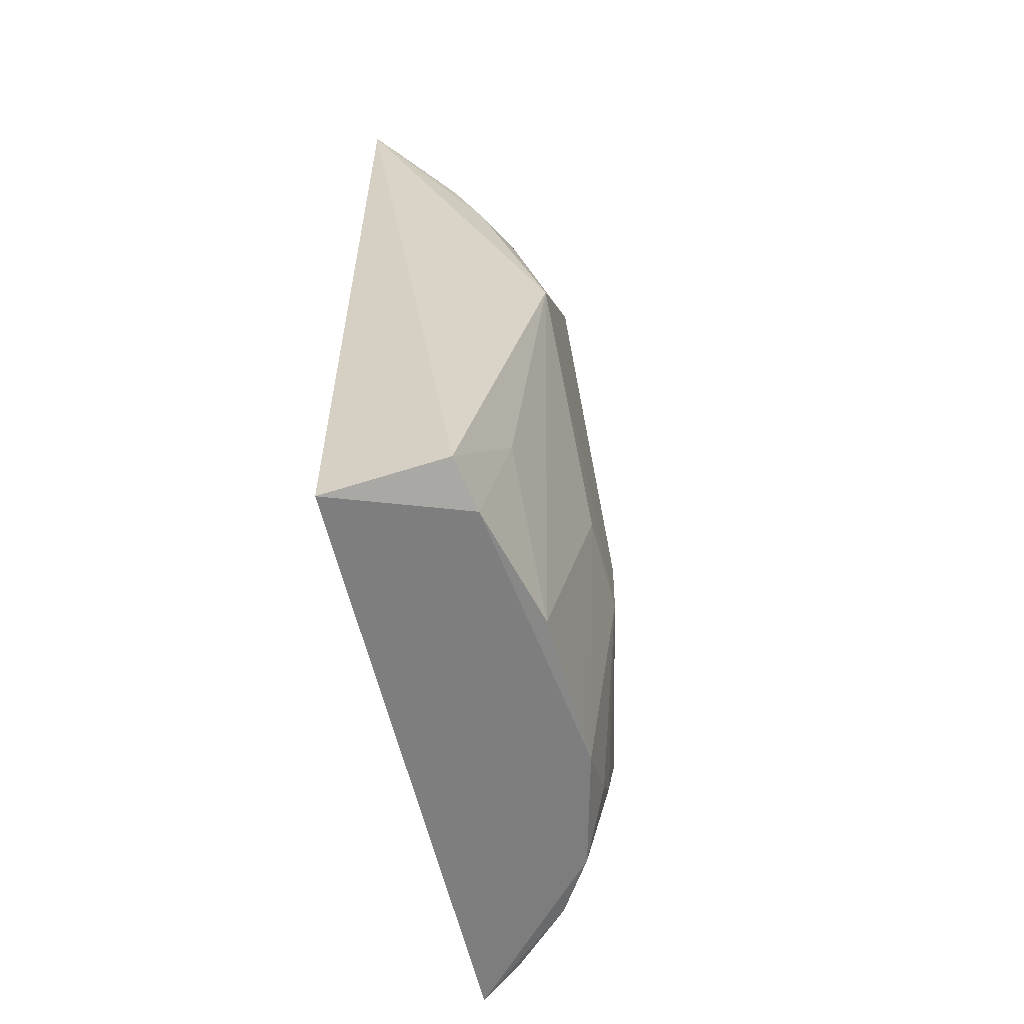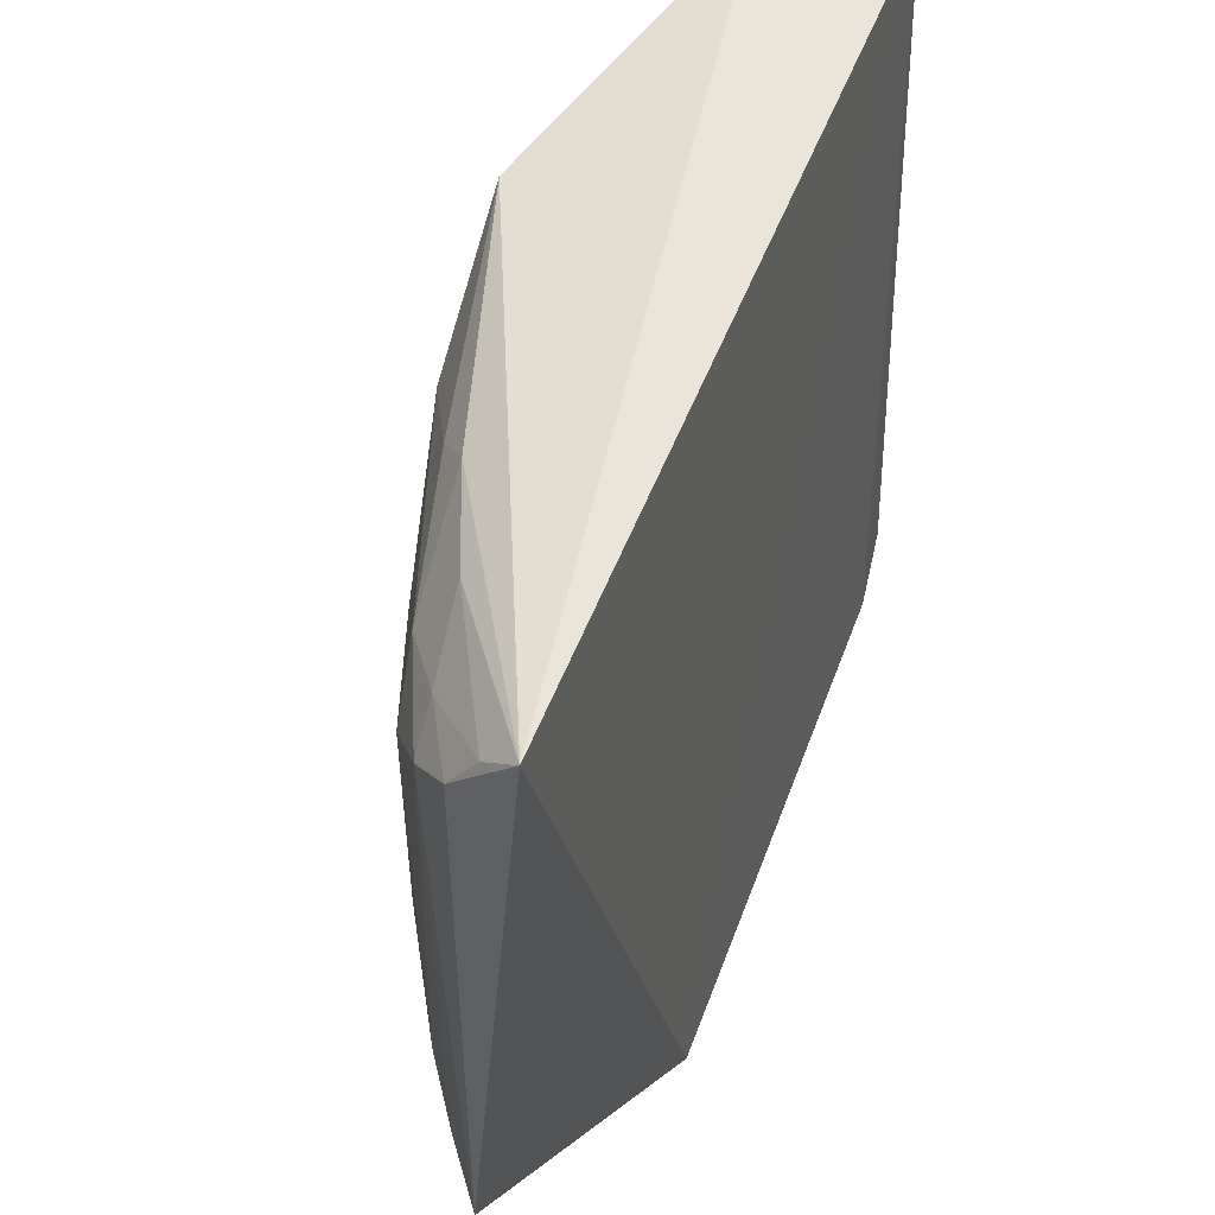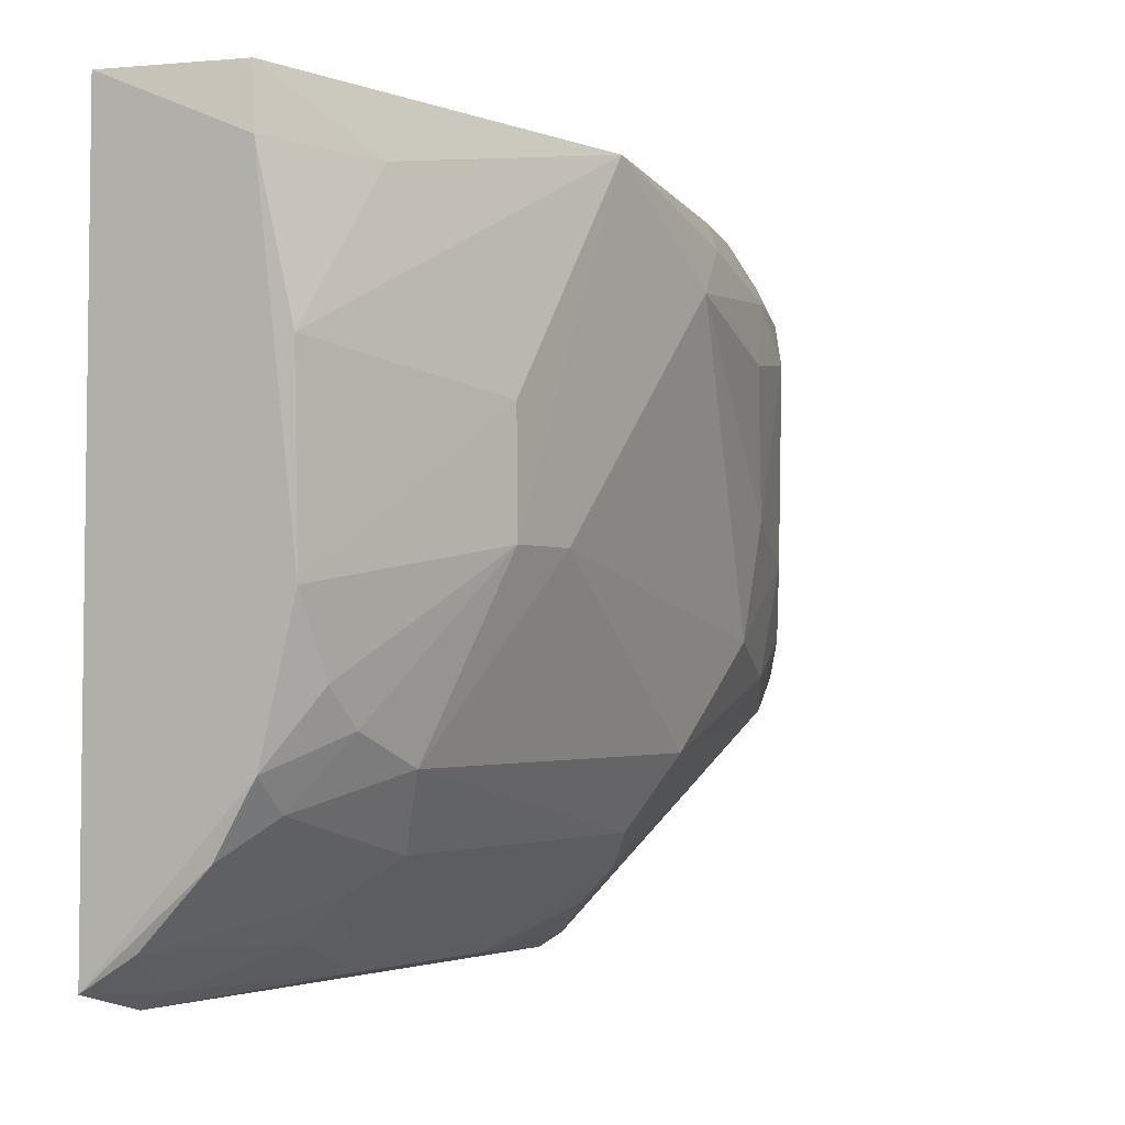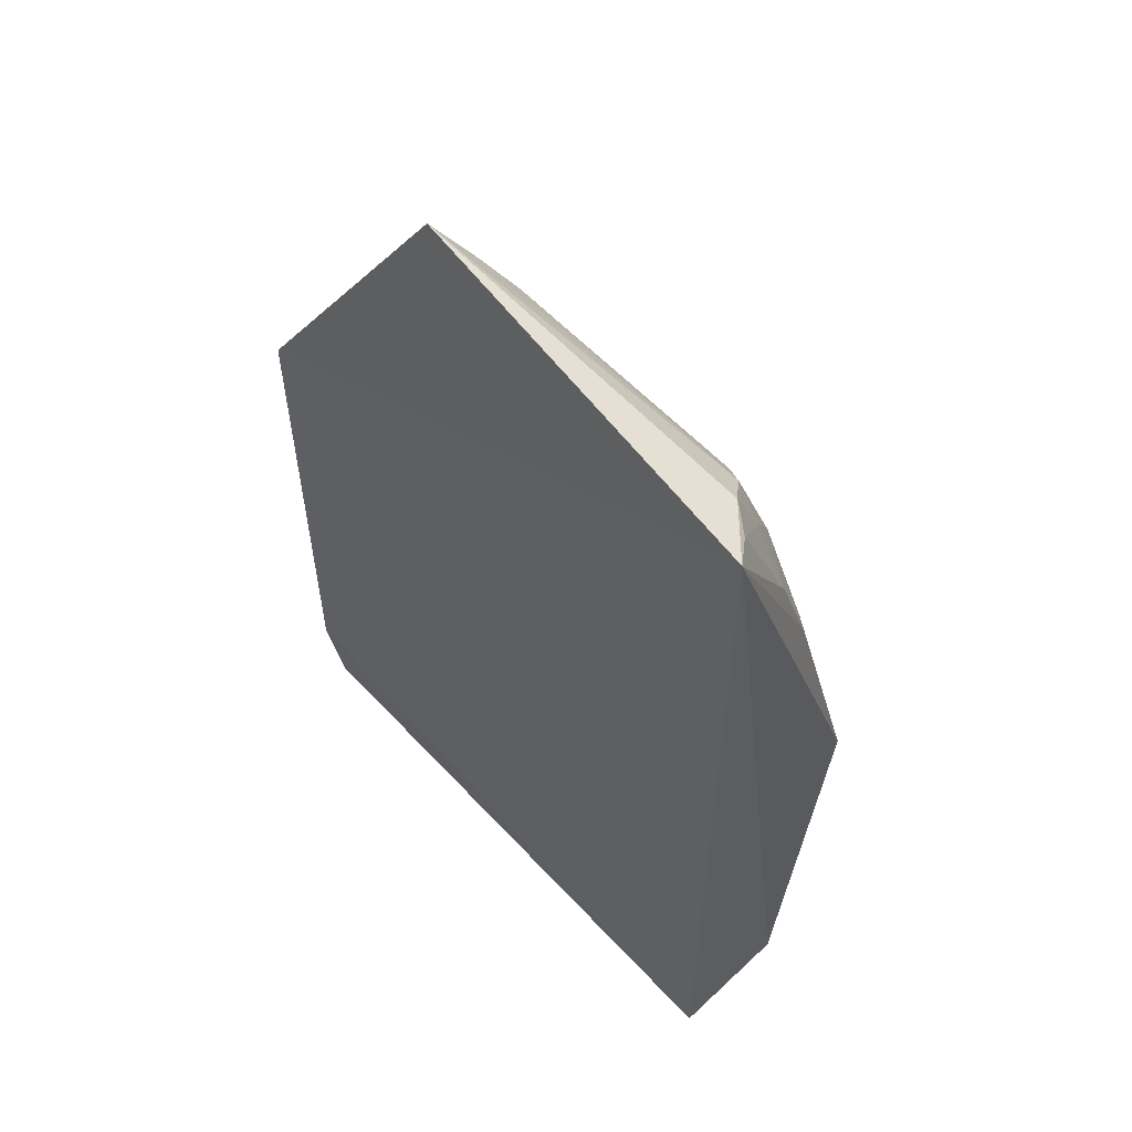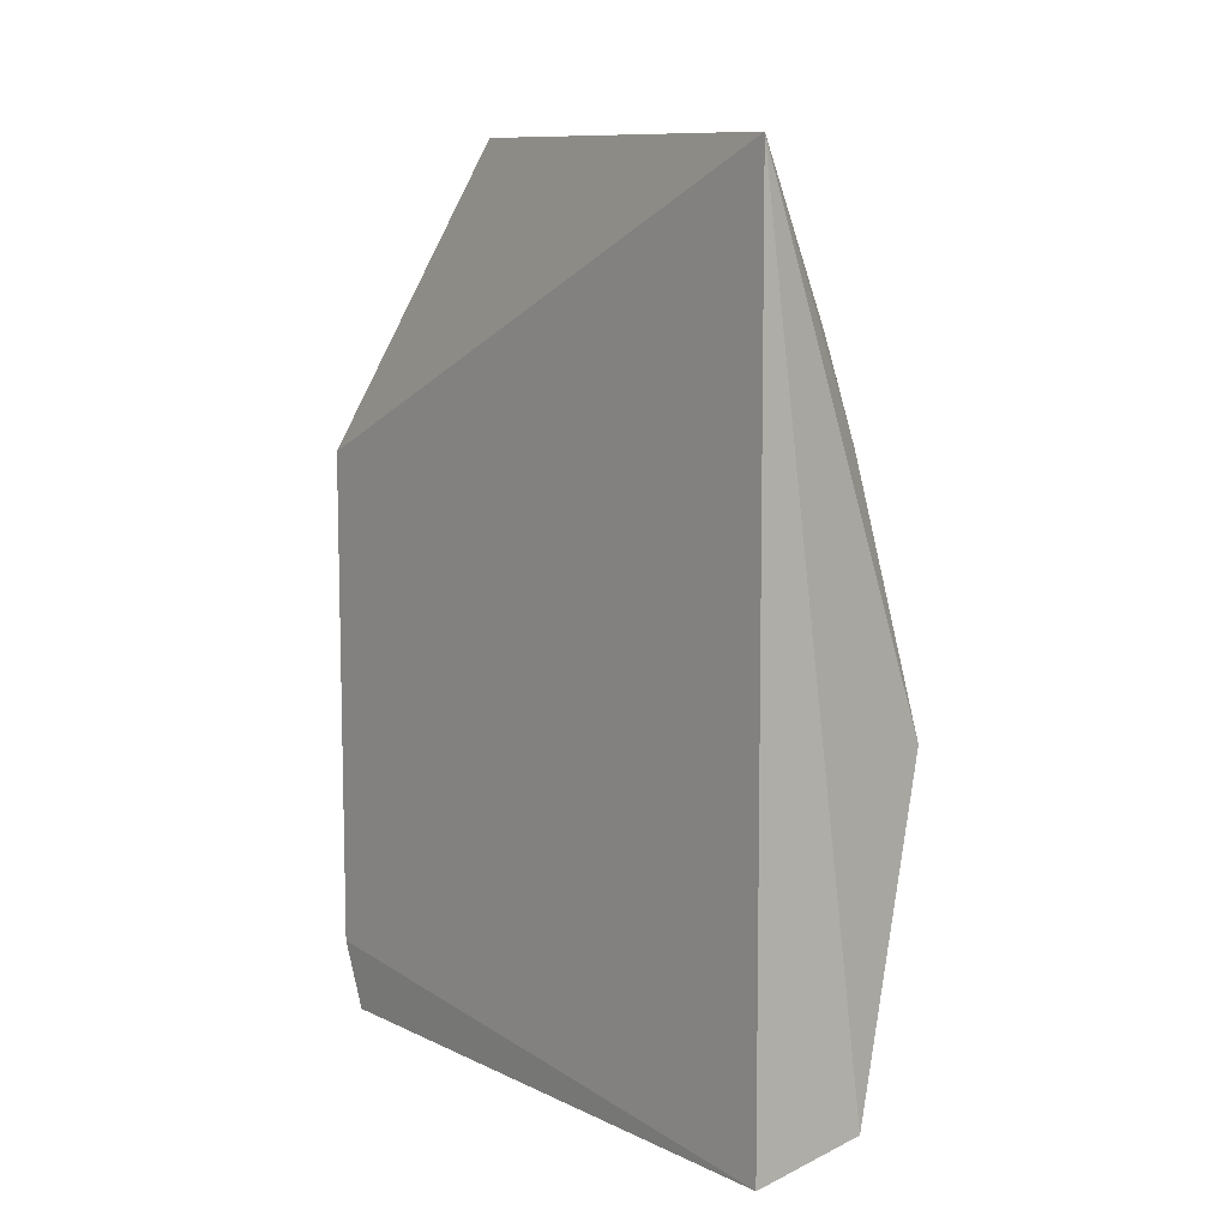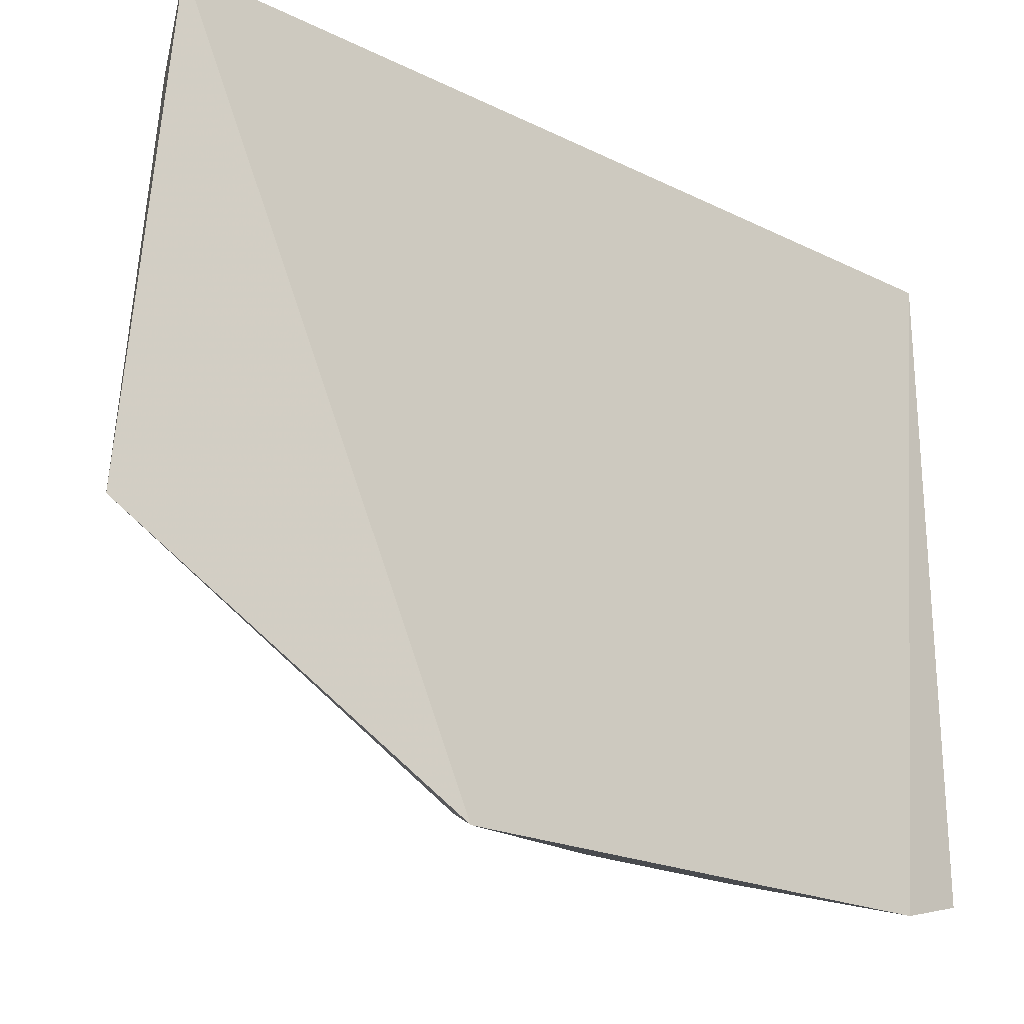
<metadata>
{"format":"obj","ext":"obj","renderer":"f3d","projection":"perspective","resolution":1024,"background":"white","views":[{"elev":-58.7,"azim":14.1,"up":"+Y"},{"elev":45.6,"azim":-161.3,"up":"+Z"},{"elev":-2.0,"azim":32.0,"up":"+Z"},{"elev":54.7,"azim":-40.8,"up":"+Y"},{"elev":7.8,"azim":-37.3,"up":"+Y"},{"elev":-20.8,"azim":-131.9,"up":"+Z"}]}
</metadata>
<code>
v 0.4545 -0.1405 0.08327
v 0.4687 -0.1236 -0.0724
v 0.4871 0.06371 0.0587
v 0.3976 0.2358 0.1067
v 0.3928 -0.1428 -0.1628
v 0.4862 0.009595 0.0976
v 0.4689 -0.1383 -0.0445
v 0.3974 -0.1446 0.1072
v 0.4123 0.2446 -0.08248
v 0.4537 0.168 0.06847
v 0.4861 -0.052 -0.03055
v 0.4548 -0.1385 -0.09799
v 0.4673 -0.1381 0.0264
v 0.3896 0.1118 -0.1715
v 0.4501 -0.1355 0.1064
v 0.4669 0.1085 0.08056
v 0.437 0.2102 0.06588
v 0.4531 0.1819 -0.0299
v 0.4669 -0.09309 0.0815
v 0.4856 -0.05179 0.01332
v 0.3898 -0.1119 -0.1708
v 0.454 0.06532 -0.1248
v 0.4395 0.1671 0.09243
v 0.4223 0.2252 0.07938
v 0.4679 0.1379 0.04193
v 0.4373 0.2104 -0.05823
v 0.4413 -0.08063 -0.1375
v 0.4692 -0.0803 -0.09787
v 0.4409 0.08026 -0.1374
v 0.4688 0.1244 -0.05916
v 0.4552 0.1238 0.0928
v 0.4114 0.2277 0.09448
v 0.4369 0.1958 0.07807
v 0.4524 0.1859 0.04687
v 0.4257 0.2268 -0.07269
v 0.4386 -0.1382 -0.1236
v 0.4267 -0.08068 -0.1512
v 0.4684 -0.1091 -0.08589
v 0.4547 -0.06579 -0.1248
v 0.4003 0.1104 -0.1654
v 0.4865 -0.02292 -0.03076
v 0.4683 0.139 -0.01499
v 0.4528 0.1674 -0.07213
v 0.4527 -0.1234 -0.11
v 0.4005 -0.1106 -0.1648
v 0.414 0.03674 -0.1655
v 0.4115 -0.1388 -0.1504
v 0.4368 0.1959 -0.08512
v 0.4676 0.08027 -0.09769
v 0.4264 0.08045 -0.1514
v 0.4141 -0.03672 -0.1653
f 7 1 5
f 8 5 1
f 11 7 2
f 12 7 5
f 12 2 7
f 13 1 7
f 14 8 4
f 14 4 9
f 15 6 4
f 15 4 8
f 15 8 1
f 16 6 3
f 16 3 10
f 19 13 6
f 19 1 13
f 19 15 1
f 19 6 15
f 20 11 6
f 20 6 13
f 20 13 7
f 20 7 11
f 21 5 8
f 21 8 14
f 24 17 9
f 24 9 4
f 25 10 3
f 31 16 10
f 31 10 23
f 31 6 16
f 31 23 4
f 31 4 6
f 32 24 4
f 32 4 23
f 33 23 10
f 33 10 17
f 33 17 24
f 33 32 23
f 33 24 32
f 34 17 10
f 34 10 25
f 34 26 17
f 34 18 26
f 35 9 17
f 35 17 26
f 36 12 5
f 38 28 11
f 38 11 2
f 38 2 12
f 39 22 28
f 40 14 9
f 41 30 3
f 41 11 28
f 41 3 6
f 41 6 11
f 42 25 3
f 42 3 30
f 42 30 18
f 42 34 25
f 42 18 34
f 43 26 18
f 43 18 30
f 44 12 36
f 44 38 12
f 44 28 38
f 44 39 28
f 44 36 27
f 44 27 39
f 45 5 21
f 46 21 14
f 46 14 40
f 46 29 22
f 46 22 39
f 47 36 5
f 47 45 37
f 47 5 45
f 47 37 27
f 47 27 36
f 48 40 9
f 48 29 40
f 48 9 35
f 48 35 26
f 48 26 43
f 49 41 28
f 49 28 22
f 49 30 41
f 49 43 30
f 49 48 43
f 49 22 29
f 49 29 48
f 50 46 40
f 50 40 29
f 50 29 46
f 51 27 37
f 51 37 45
f 51 45 21
f 51 21 46
f 51 46 39
f 51 39 27

</code>
